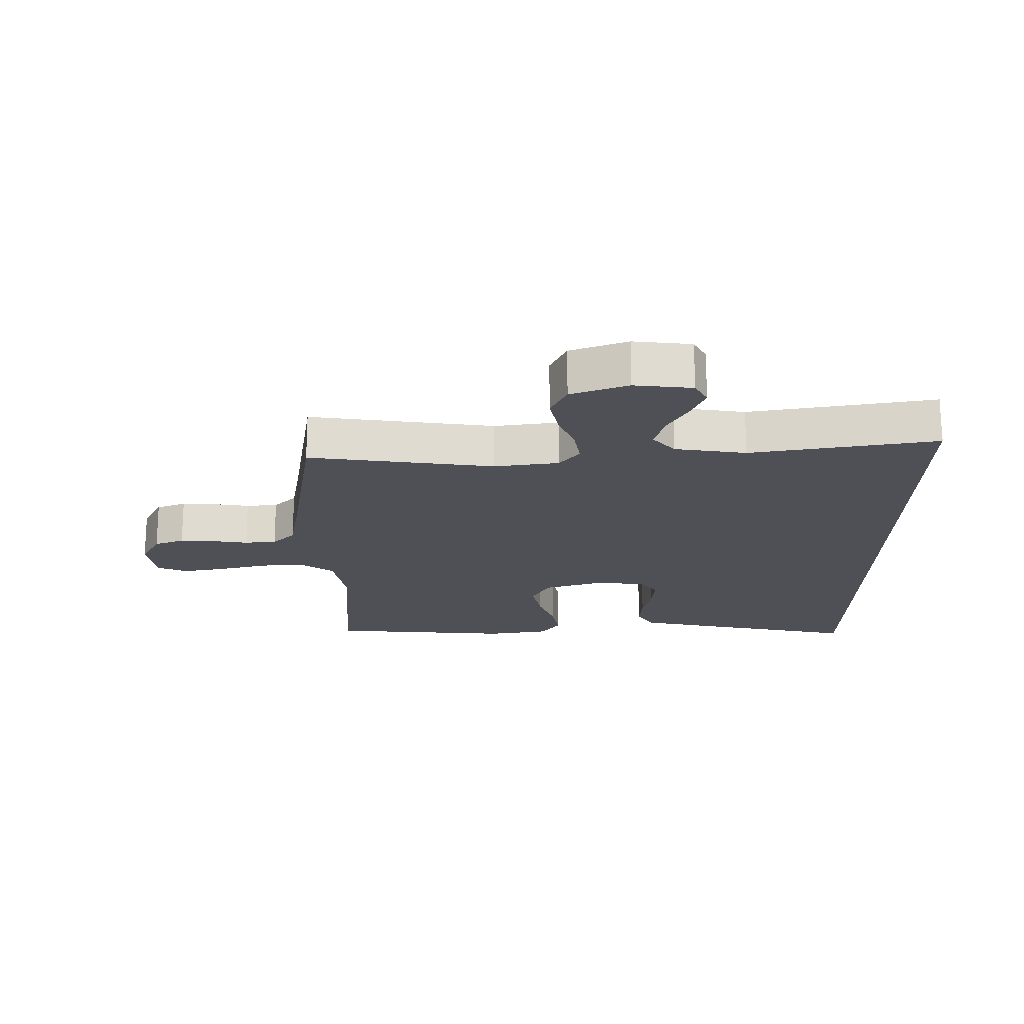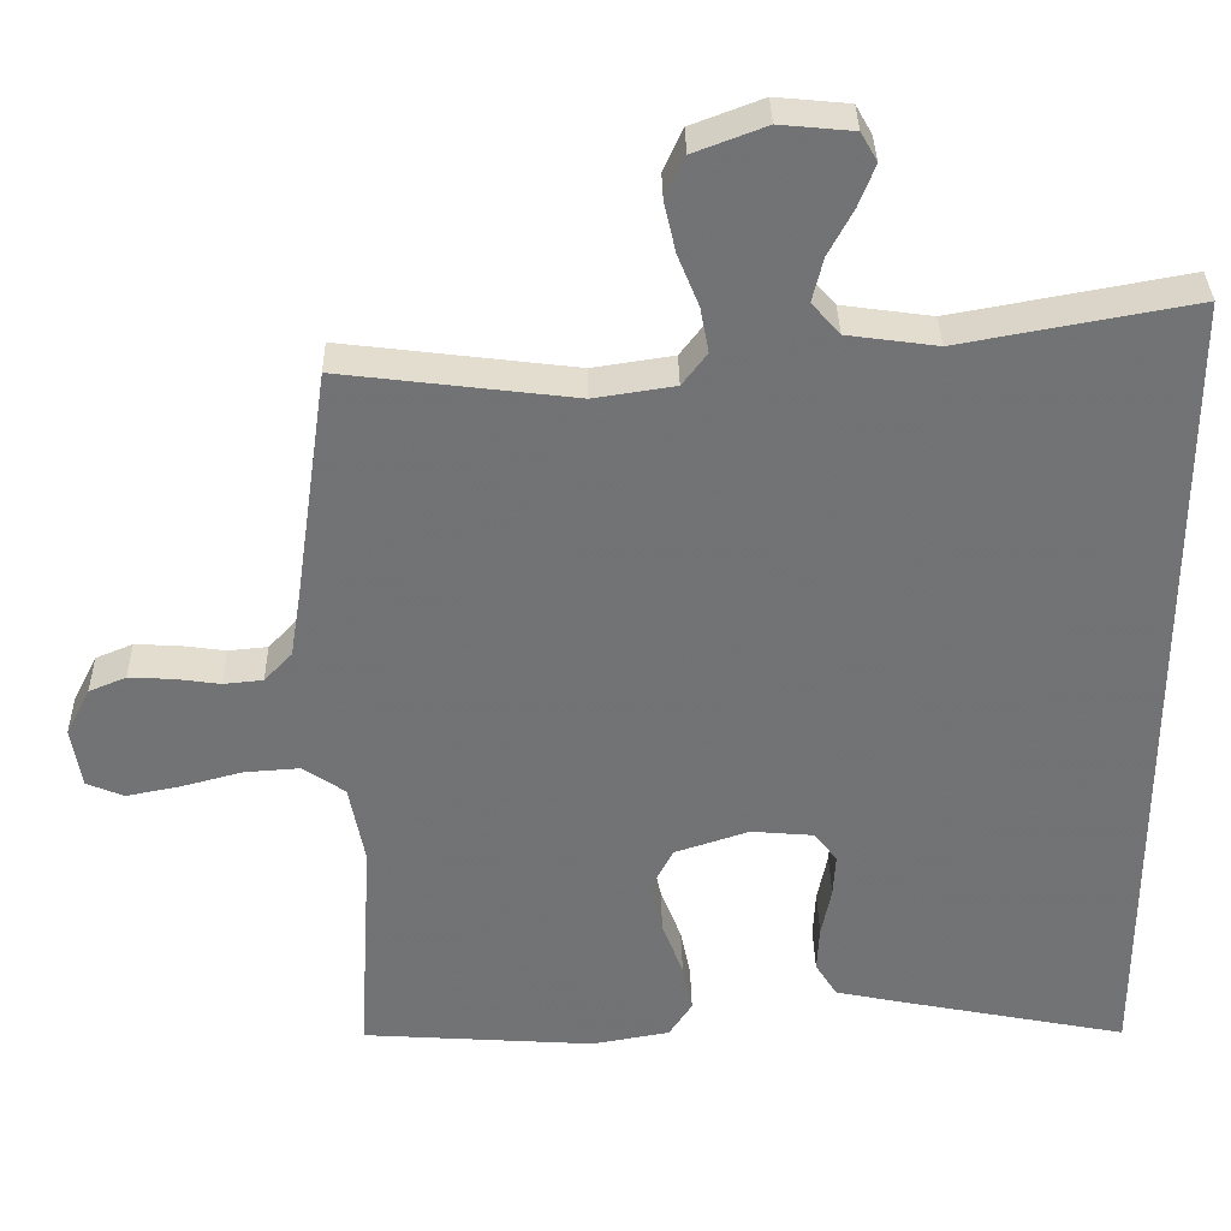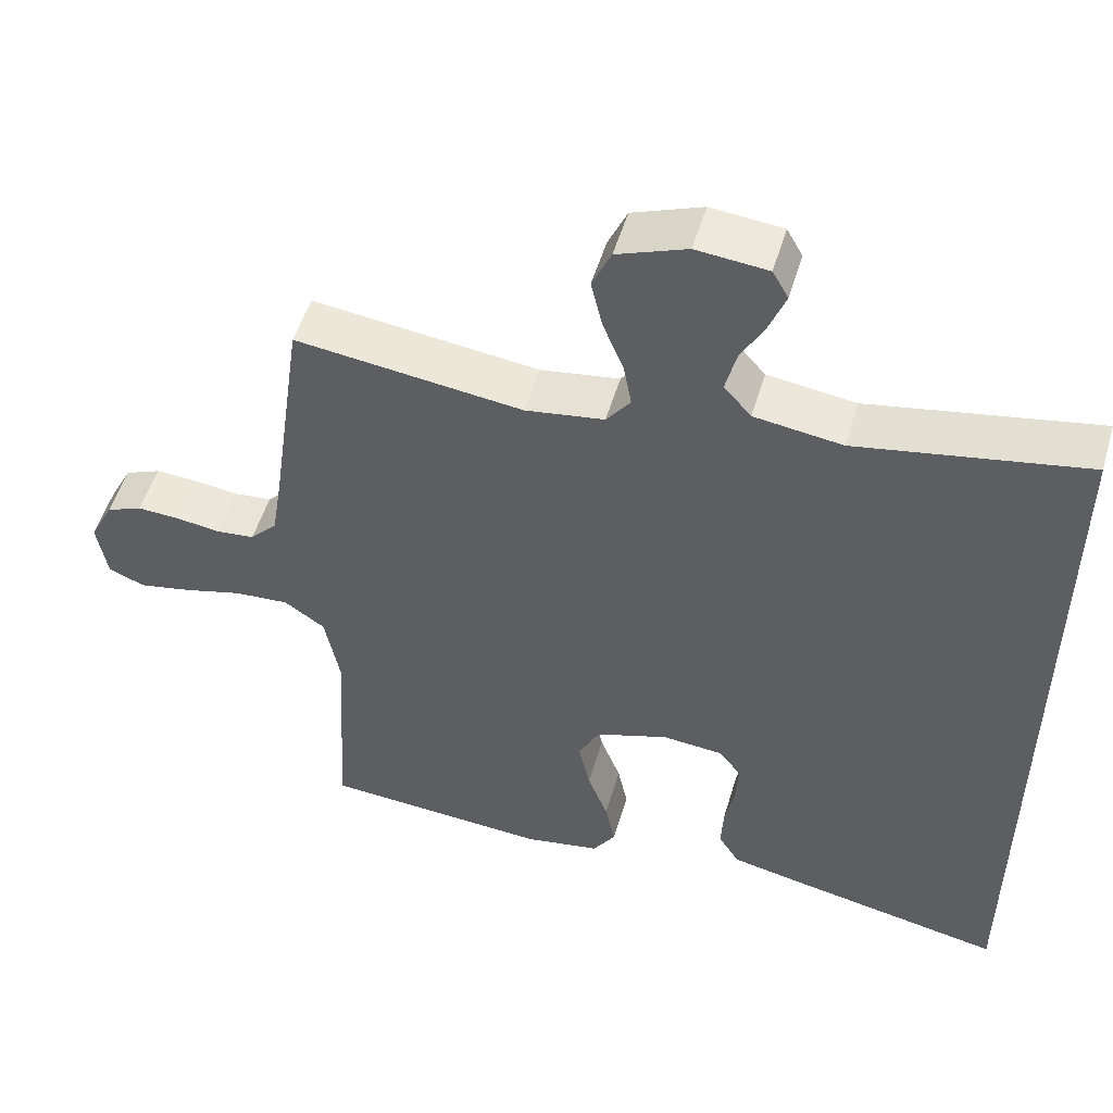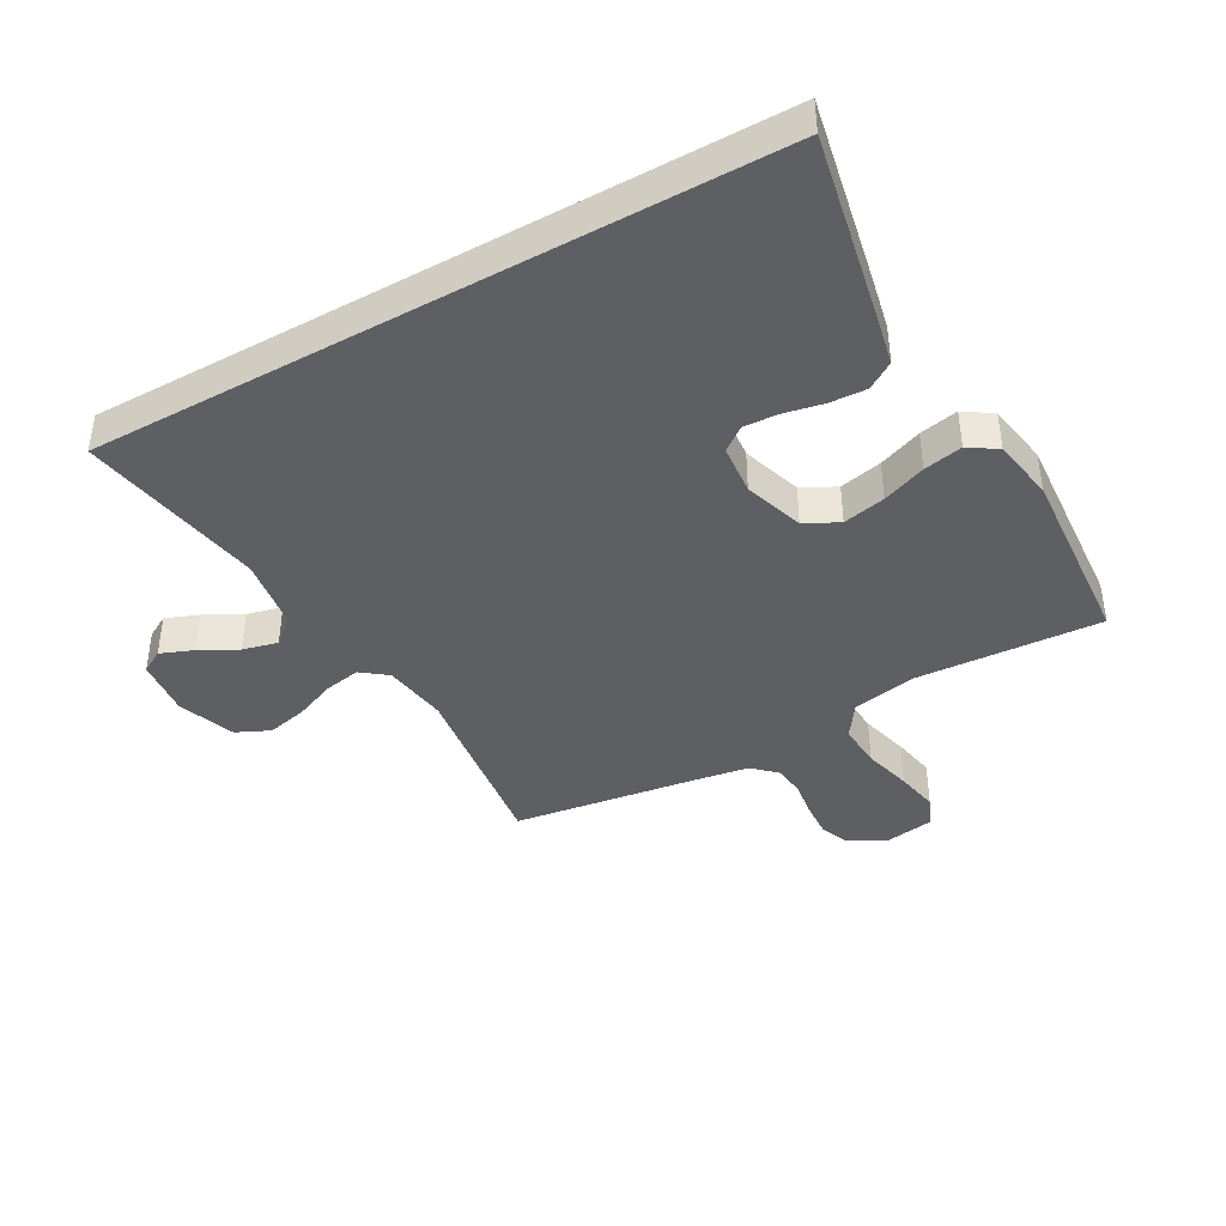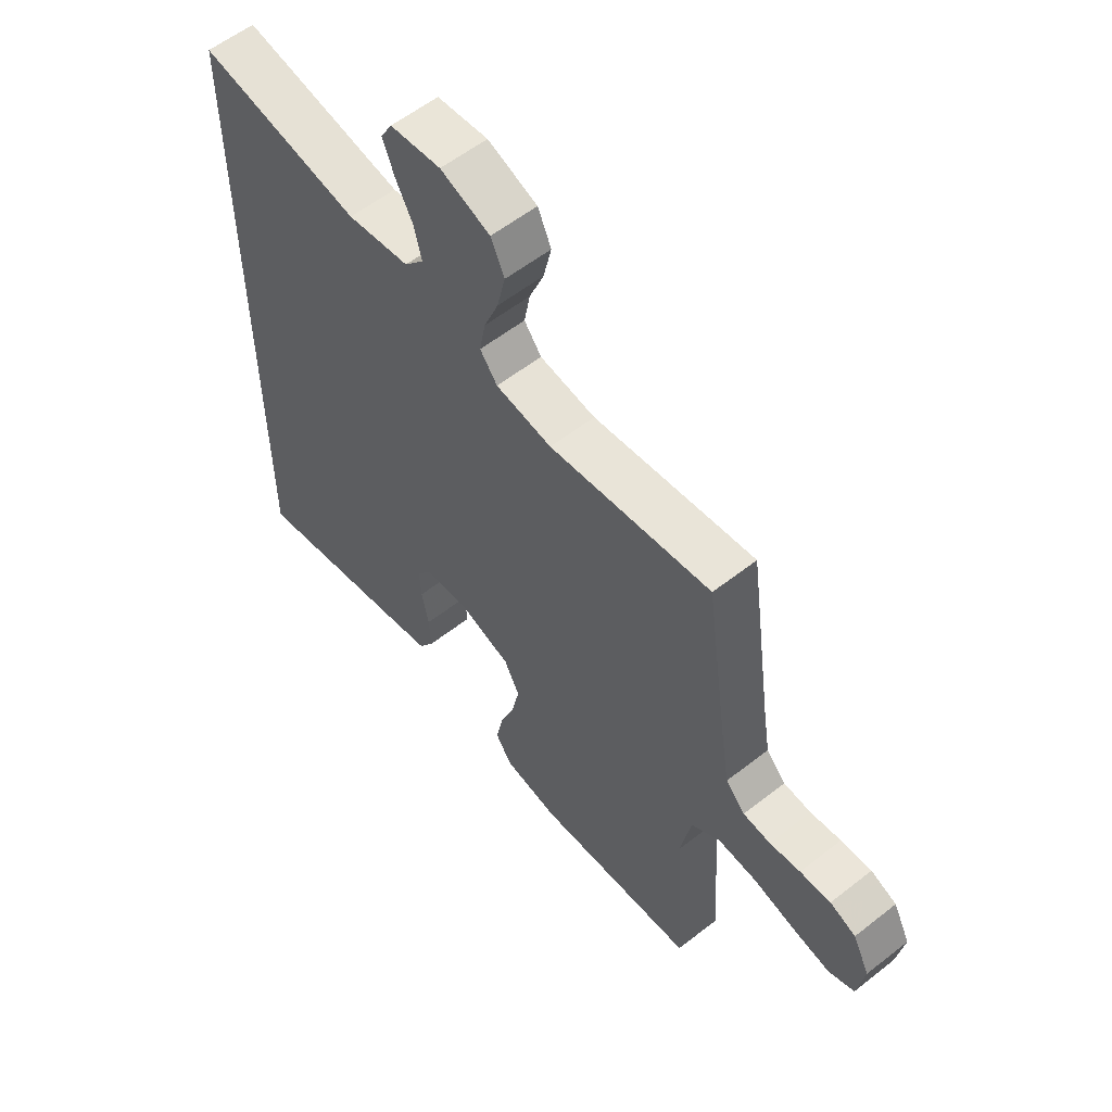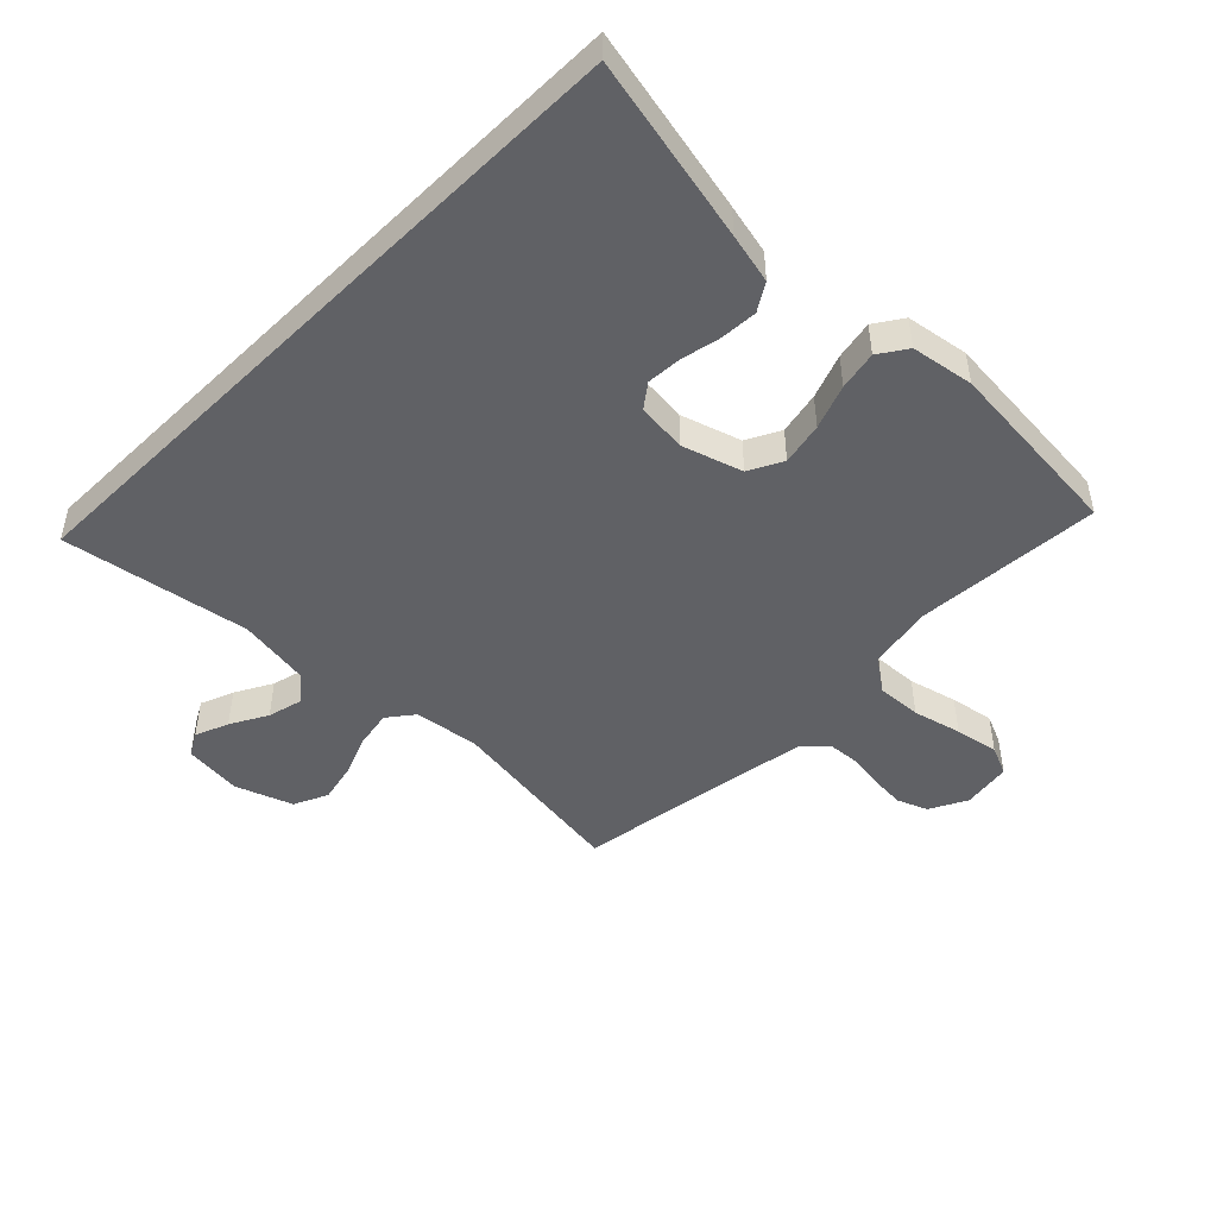
<metadata>
{"format":"obj","ext":"obj","renderer":"f3d","projection":"perspective","resolution":1024,"background":"white","views":[{"elev":-19.3,"azim":-0.5,"up":"+Y"},{"elev":34.4,"azim":-1.0,"up":"+Z"},{"elev":51.7,"azim":16.3,"up":"+Z"},{"elev":-41.6,"azim":119.1,"up":"+Y"},{"elev":57.5,"azim":-129.2,"up":"+Z"},{"elev":-47.9,"azim":134.7,"up":"+Y"}]}
</metadata>
<code>
v 0.5 0.07 -0.511
v 0.2 0.07 -0.452
v 0.119 0.07 -0.435
v 0.091 0.07 -0.391
v 0.094 0.07 -0.331
v 0.107 0.07 -0.267
v 0.11 0.07 -0.211
v 0.081 0.07 -0.173
v 0 0.07 -0.166
v -0.096 0.07 -0.198
v -0.124 0.07 -0.253
v -0.109 0.07 -0.322
v -0.082 0.07 -0.393
v -0.069 0.07 -0.456
v -0.099 0.07 -0.502
v -0.2 0.07 -0.52
v -0.5 0.07 -0.5
v -0.482 0.07 -0.2
v -0.502 0.07 -0.096
v -0.556 0.07 -0.059
v -0.628 0.07 -0.064
v -0.706 0.07 -0.085
v -0.776 0.07 -0.099
v -0.824 0.07 -0.079
v -0.837 0.07 0
v -0.806 0.07 0.061
v -0.758 0.07 0.081
v -0.701 0.07 0.078
v -0.644 0.07 0.07
v -0.593 0.07 0.075
v -0.557 0.07 0.113
v -0.543 0.07 0.2
v -0.5 0.07 0.5
v -0.2 0.07 0.463
v -0.096 0.07 0.479
v -0.064 0.07 0.521
v -0.075 0.07 0.58
v -0.102 0.07 0.646
v -0.117 0.07 0.711
v -0.092 0.07 0.766
v 0 0.07 0.801
v 0.094 0.07 0.792
v 0.115 0.07 0.755
v 0.094 0.07 0.701
v 0.062 0.07 0.641
v 0.048 0.07 0.584
v 0.084 0.07 0.543
v 0.2 0.07 0.527
v 0.5 0.07 0.582
v 0.5 0 -0.511
v 0.2 0 -0.452
v 0.119 0 -0.435
v 0.091 0 -0.391
v 0.094 0 -0.331
v 0.107 0 -0.267
v 0.11 0 -0.211
v 0.081 0 -0.173
v 0 0 -0.166
v -0.096 0 -0.198
v -0.124 0 -0.253
v -0.109 0 -0.322
v -0.082 0 -0.393
v -0.069 0 -0.456
v -0.099 0 -0.502
v -0.2 0 -0.52
v -0.5 0 -0.5
v -0.482 0 -0.2
v -0.502 0 -0.096
v -0.556 0 -0.059
v -0.628 0 -0.064
v -0.706 0 -0.085
v -0.776 0 -0.099
v -0.824 0 -0.079
v -0.837 0 0
v -0.806 0 0.061
v -0.758 0 0.081
v -0.701 0 0.078
v -0.644 0 0.07
v -0.593 0 0.075
v -0.557 0 0.113
v -0.543 0 0.2
v -0.5 0 0.5
v -0.2 0 0.463
v -0.096 0 0.479
v -0.064 0 0.521
v -0.075 0 0.58
v -0.102 0 0.646
v -0.117 0 0.711
v -0.092 0 0.766
v 0 0 0.801
v 0.094 0 0.792
v 0.115 0 0.755
v 0.094 0 0.701
v 0.062 0 0.641
v 0.048 0 0.584
v 0.084 0 0.543
v 0.2 0 0.527
v 0.5 0 0.582
f 48 49 1 2
f 47 48 2 3
f 42 43 44 45
f 42 45 46
f 41 42 46
f 40 41 46
f 37 38 39 40
f 36 37 40 46
f 35 36 46 47
f 32 33 34
f 31 32 34 35
f 30 31 35 47
f 26 27 28 29
f 24 25 26 29
f 24 29 30
f 21 22 23 24
f 21 24 30
f 20 21 30 47
f 15 16 17 18
f 15 18 19
f 12 13 14 15
f 11 12 15 19
f 10 11 19 20
f 3 4 5 6
f 3 6 7
f 47 3 7
f 9 10 20 47
f 8 9 47
f 7 8 47
f 51 50 98 97
f 52 51 97 96
f 94 93 92 91
f 95 94 91
f 95 91 90
f 95 90 89
f 89 88 87 86
f 95 89 86 85
f 96 95 85 84
f 83 82 81
f 84 83 81 80
f 96 84 80 79
f 78 77 76 75
f 78 75 74 73
f 79 78 73
f 73 72 71 70
f 79 73 70
f 96 79 70 69
f 67 66 65 64
f 68 67 64
f 64 63 62 61
f 68 64 61 60
f 69 68 60 59
f 55 54 53 52
f 56 55 52
f 56 52 96
f 96 69 59 58
f 96 58 57
f 96 57 56
f 1 50 51 2
f 2 51 52 3
f 3 52 53 4
f 4 53 54 5
f 5 54 55 6
f 6 55 56 7
f 7 56 57 8
f 8 57 58 9
f 9 58 59 10
f 10 59 60 11
f 11 60 61 12
f 12 61 62 13
f 13 62 63 14
f 14 63 64 15
f 15 64 65 16
f 16 65 66 17
f 17 66 67 18
f 18 67 68 19
f 19 68 69 20
f 20 69 70 21
f 21 70 71 22
f 22 71 72 23
f 23 72 73 24
f 24 73 74 25
f 25 74 75 26
f 26 75 76 27
f 27 76 77 28
f 28 77 78 29
f 29 78 79 30
f 30 79 80 31
f 31 80 81 32
f 32 81 82 33
f 33 82 83 34
f 34 83 84 35
f 35 84 85 36
f 36 85 86 37
f 37 86 87 38
f 38 87 88 39
f 39 88 89 40
f 40 89 90 41
f 41 90 91 42
f 42 91 92 43
f 43 92 93 44
f 44 93 94 45
f 45 94 95 46
f 46 95 96 47
f 47 96 97 48
f 48 97 98 49
f 49 98 50 1

</code>
